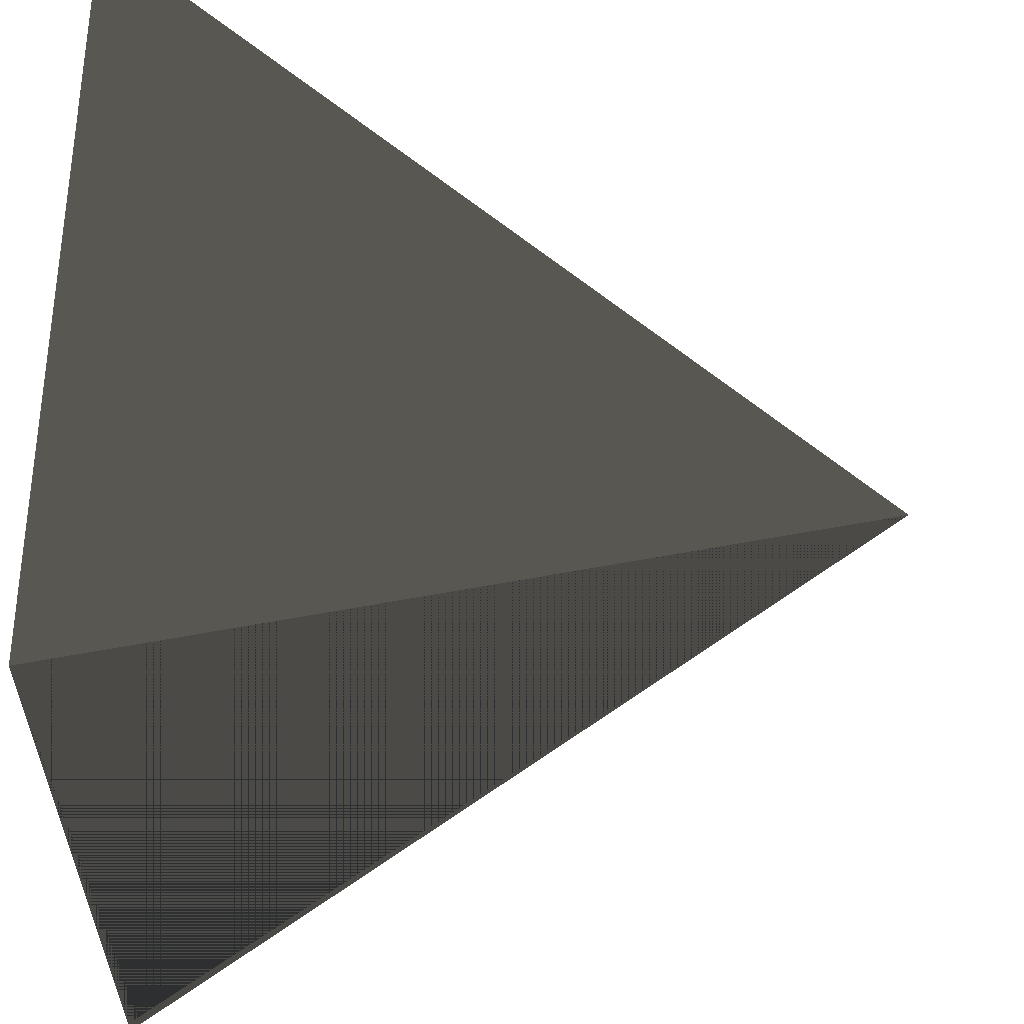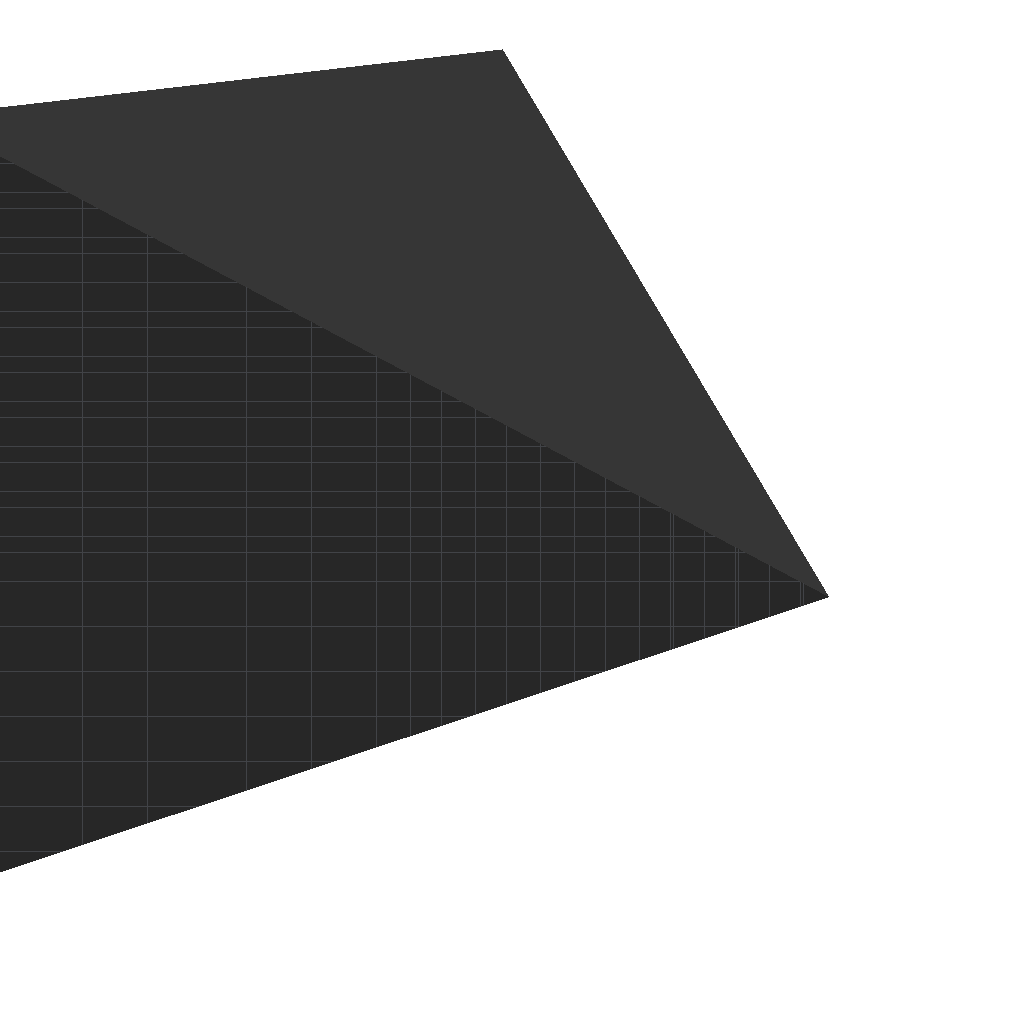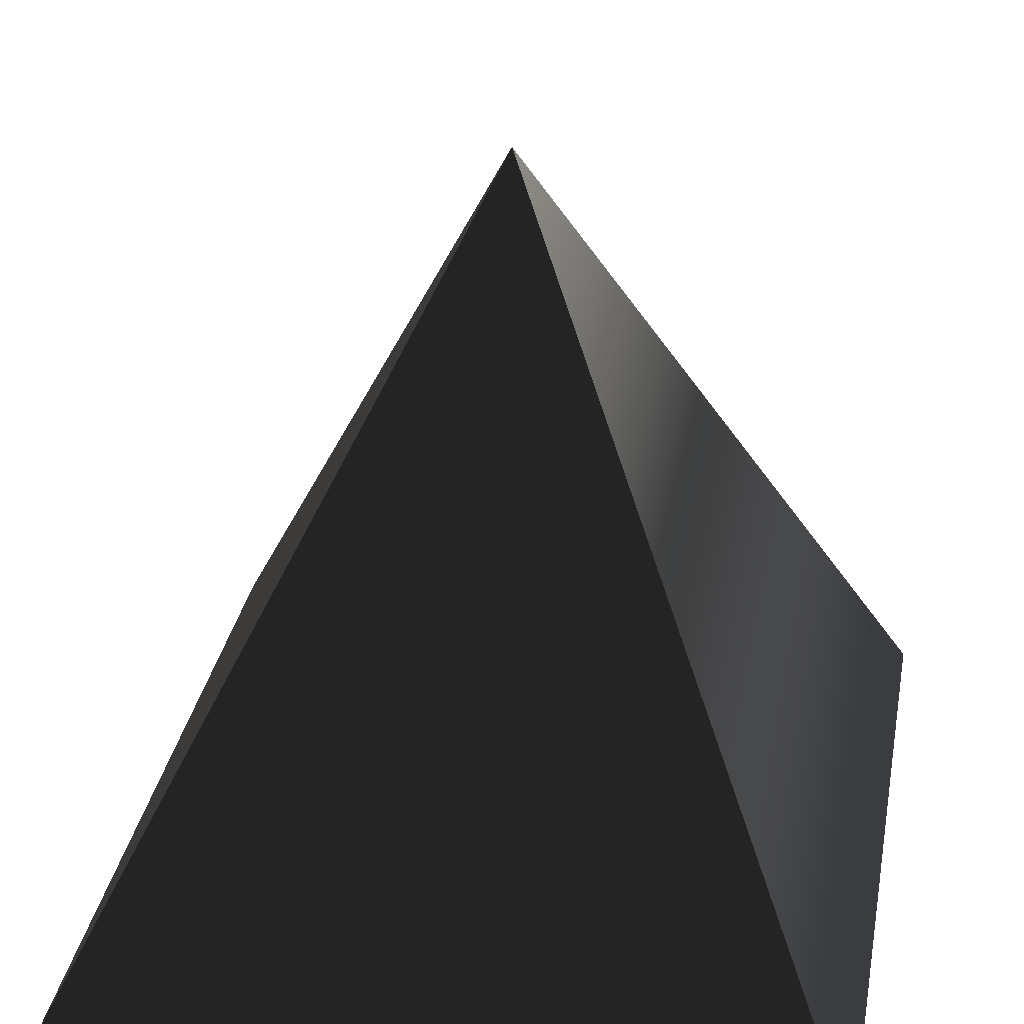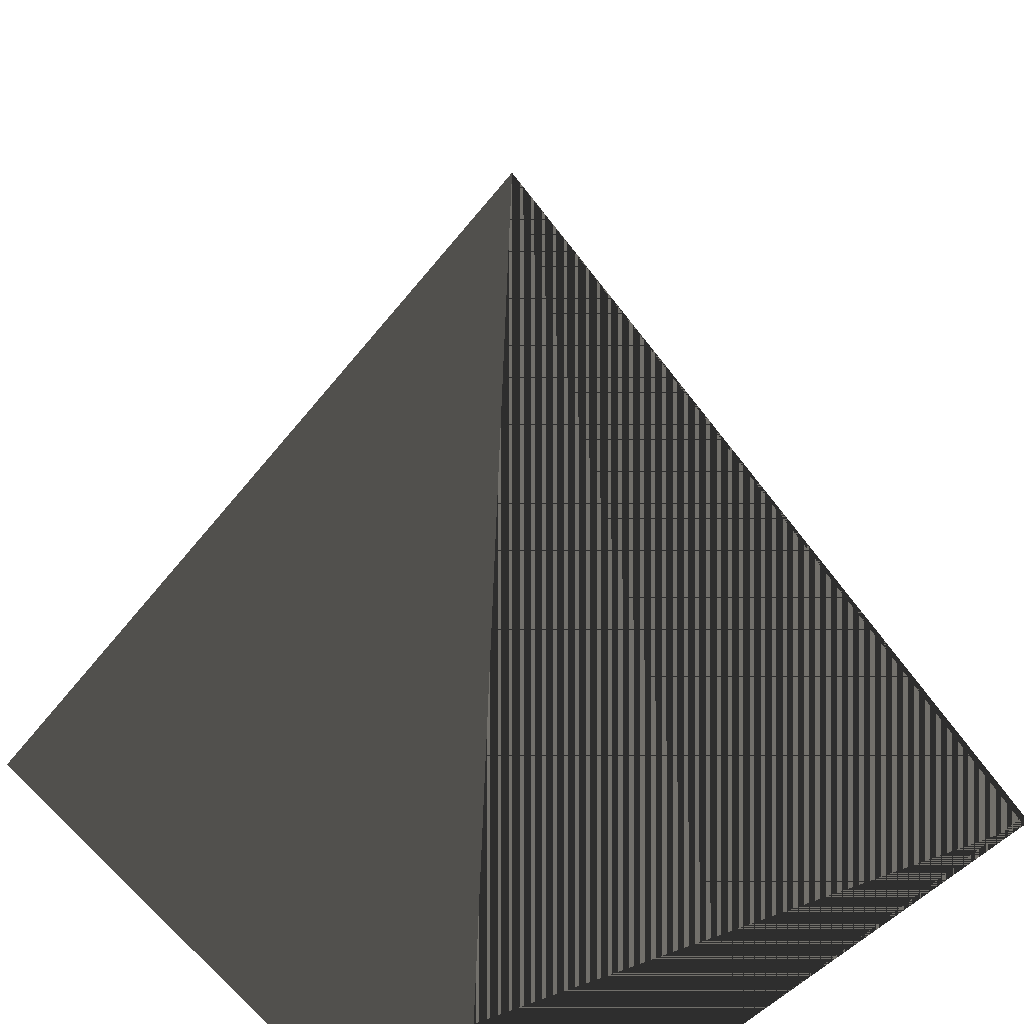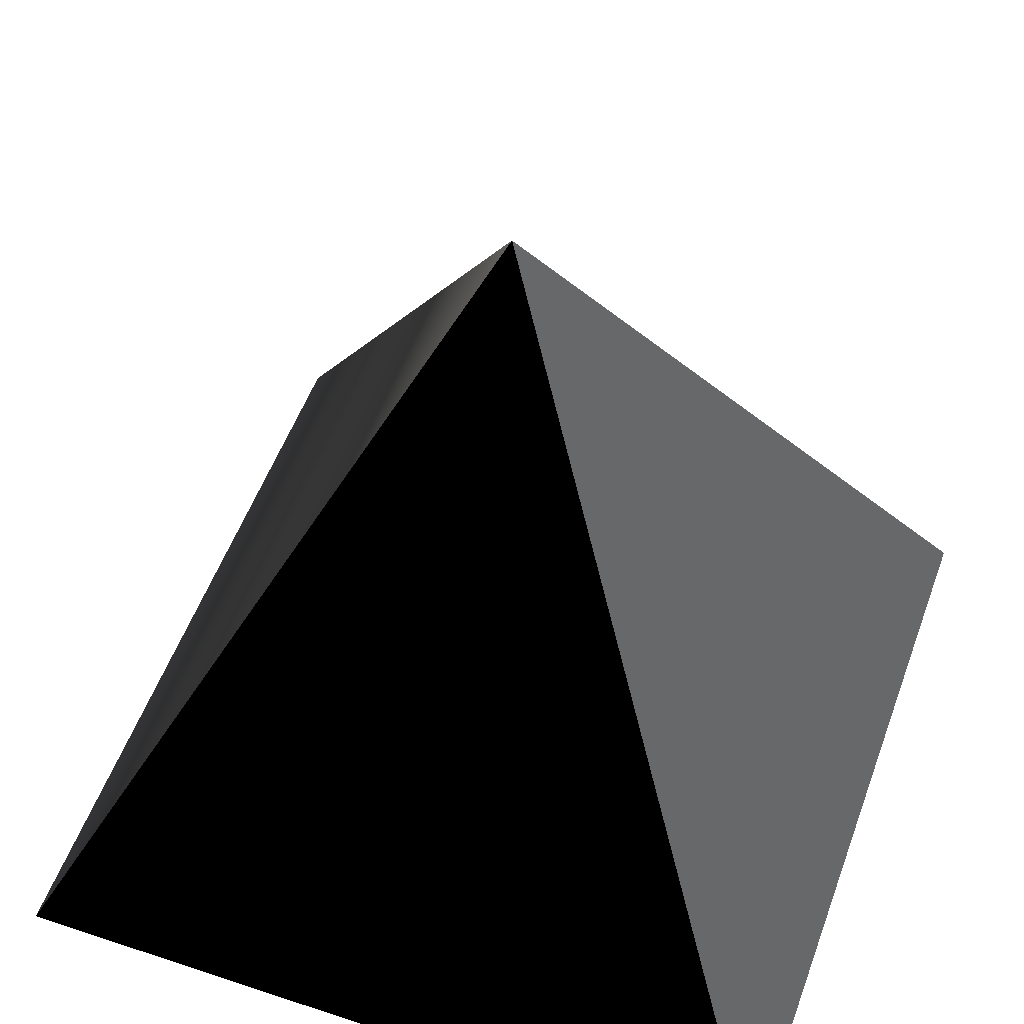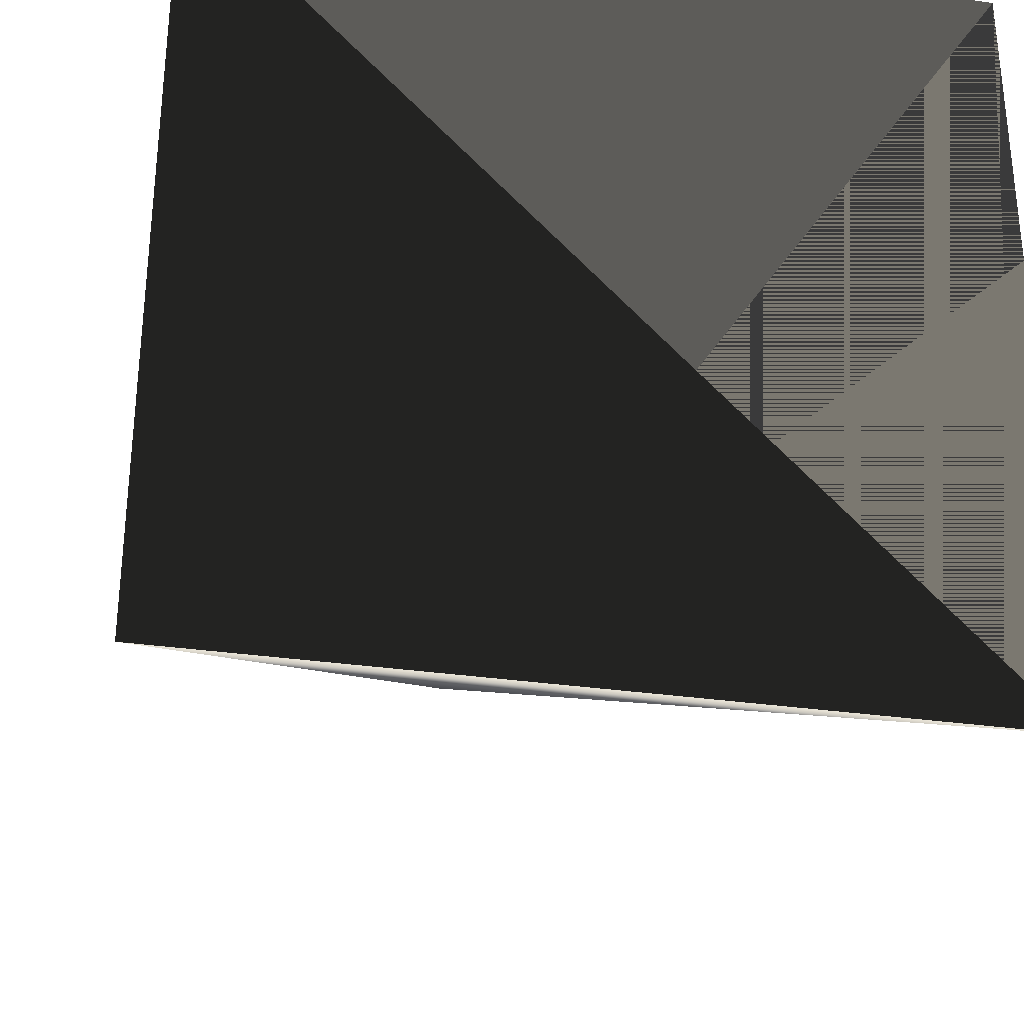
<metadata>
{"format":"obj","ext":"obj","renderer":"f3d","projection":"perspective","resolution":1024,"background":"white","views":[{"elev":57.9,"azim":-89.5,"up":"+Y"},{"elev":16.2,"azim":-46.1,"up":"+Y"},{"elev":32.0,"azim":-79.5,"up":"+Z"},{"elev":39.2,"azim":-130.5,"up":"+Z"},{"elev":52.9,"azim":109.7,"up":"+Z"},{"elev":-30.8,"azim":168.1,"up":"+Y"}]}
</metadata>
<code>
g SquarePyr
v  0  0  0
v  1  0  0
v  1  1  0
v  0  1  0
v  0.5  0.5  1
f -1 -4 -3
f -2 -1 -3
f -5 -3 -4
f 5 -5 2
f -2 -5 -1
f -5 -2 -1

</code>
